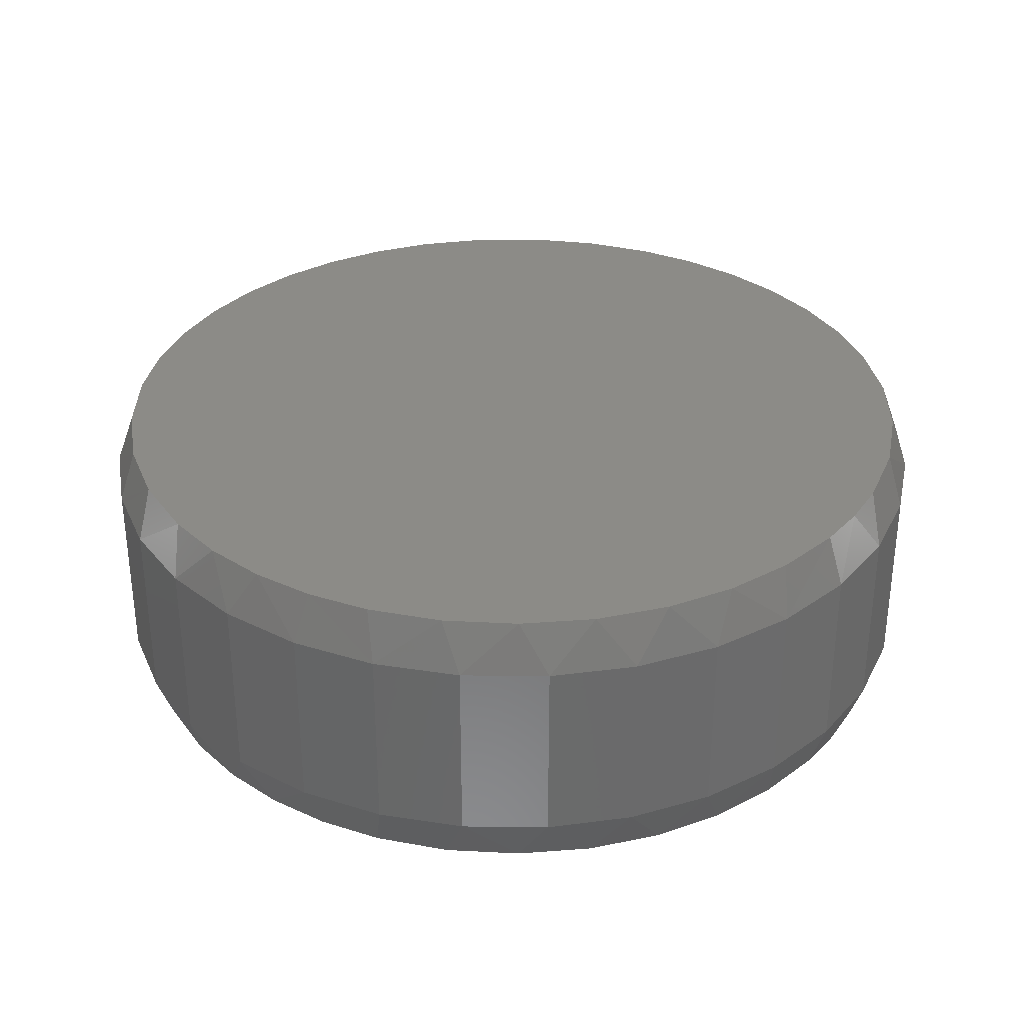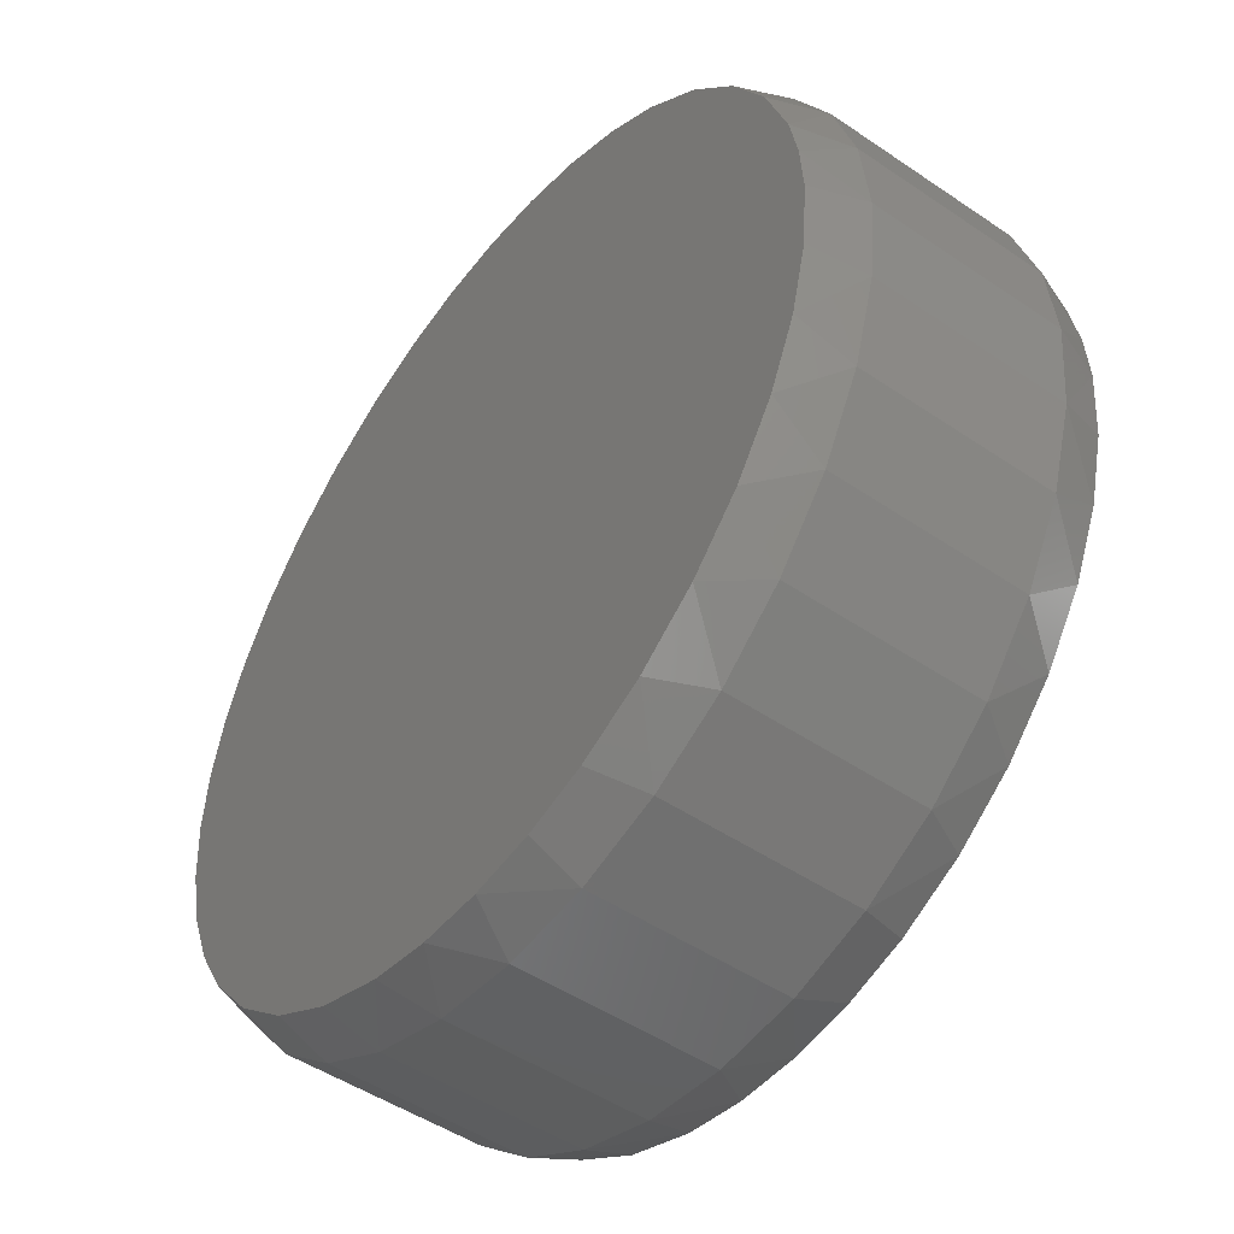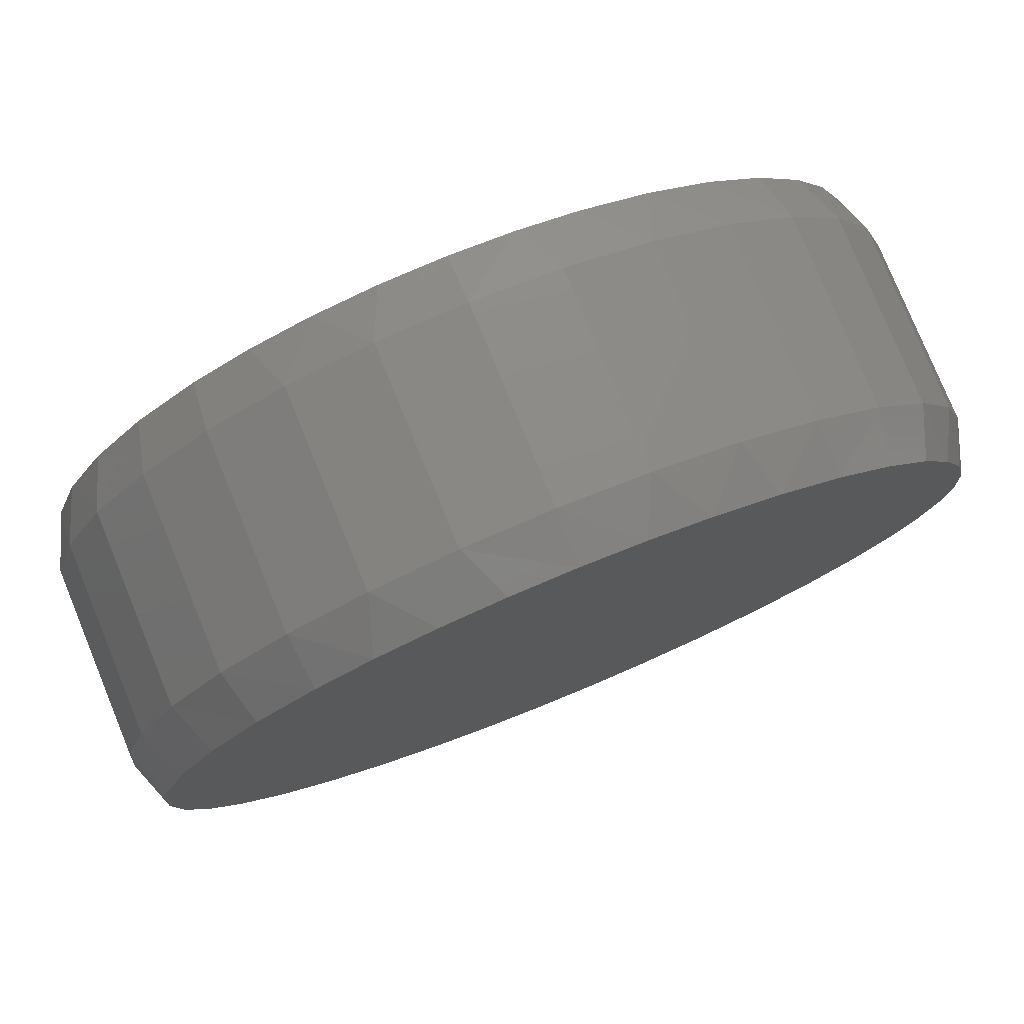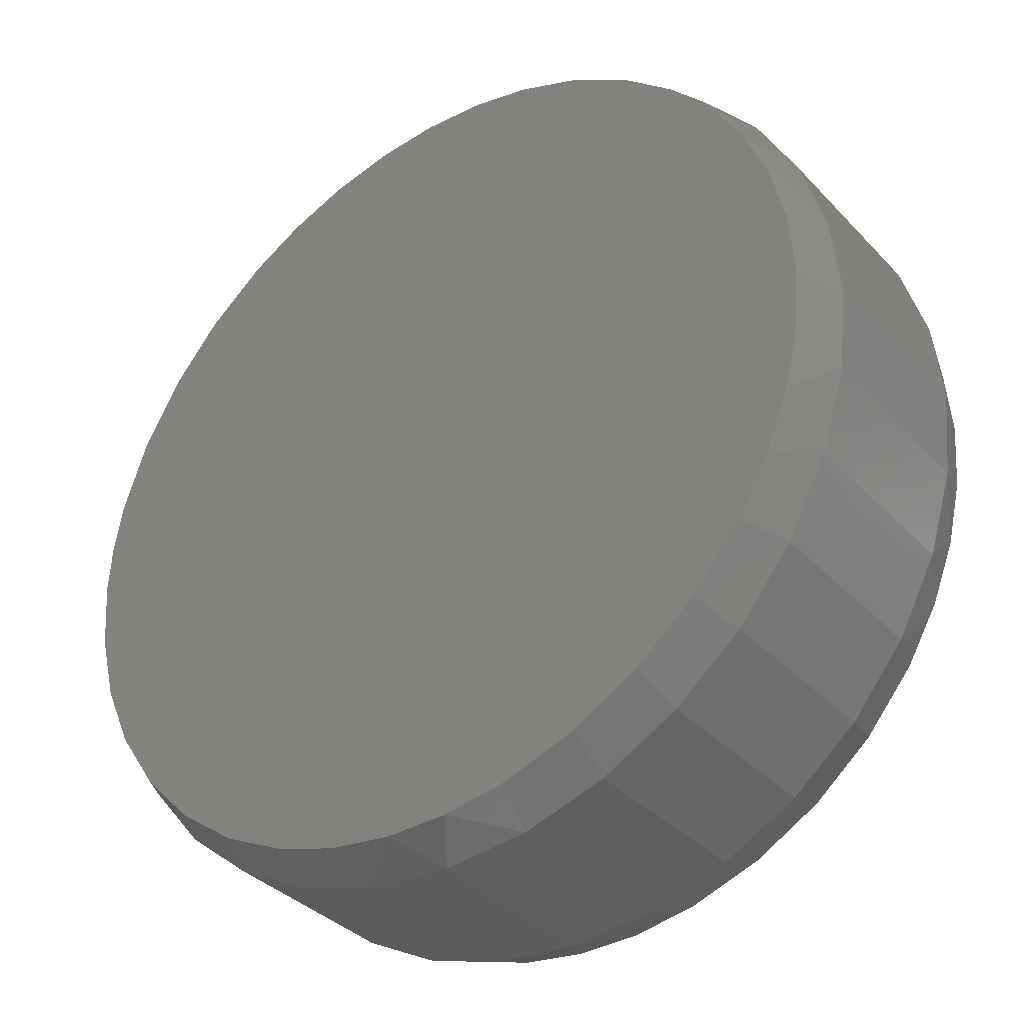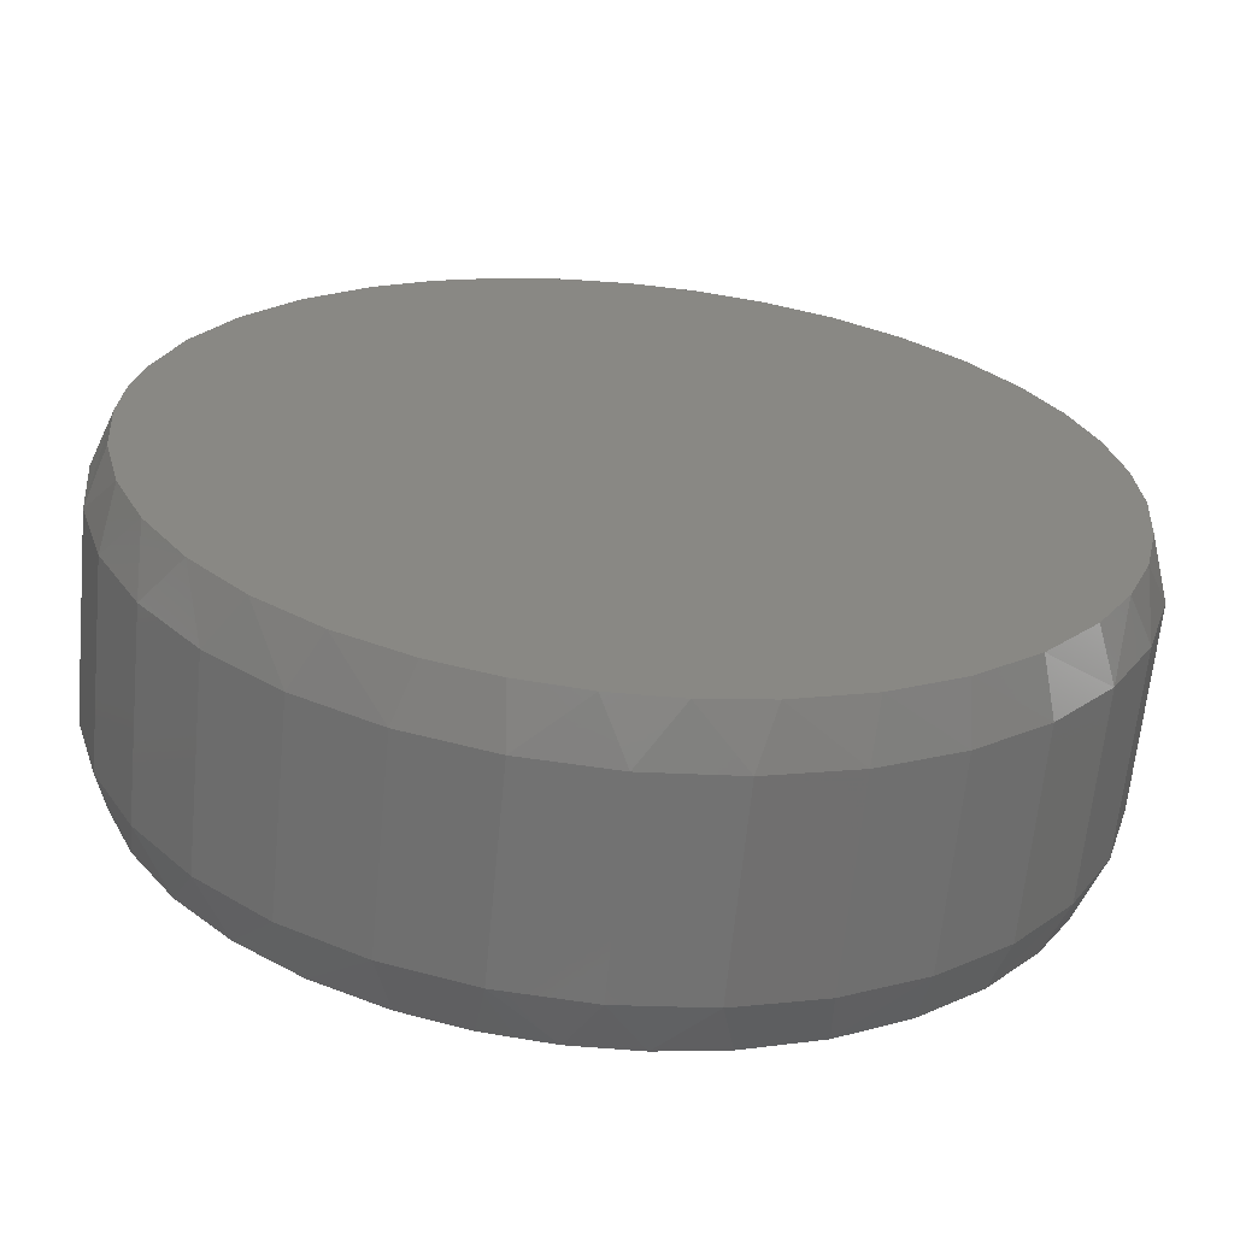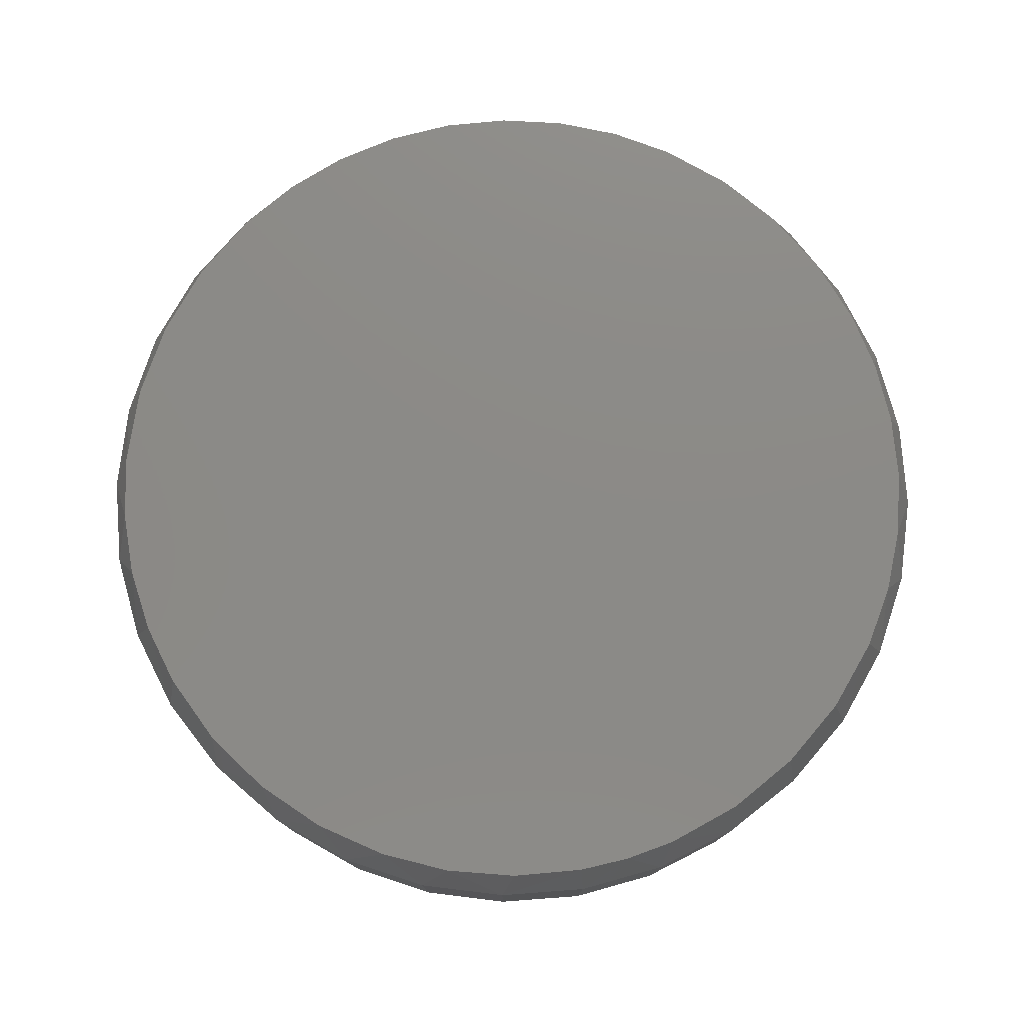
<metadata>
{"format":"stl","ext":"stl","renderer":"f3d","projection":"perspective","resolution":1024,"background":"white","views":[{"elev":32.8,"azim":40.3,"up":"+Z"},{"elev":-48.9,"azim":52.9,"up":"+Y"},{"elev":78.3,"azim":157.7,"up":"+Y"},{"elev":-35.8,"azim":-143.2,"up":"+Y"},{"elev":-64.2,"azim":174.5,"up":"+Y"},{"elev":77.6,"azim":80.1,"up":"+Z"}]}
</metadata>
<code>
# stl→obj: 142 verts, 280 faces
v 0.7658 -1.856e-16 0.08594
v 0.7658 -1.856e-16 0.4141
v 0.7512 -0.1479 0.08594
v 0.7512 -0.1479 0.4141
v 0.7081 -0.29 0.08594
v 0.7081 -0.29 0.4141
v 0.6381 -0.4211 0.08594
v 0.6381 -0.4211 0.4141
v 0.5438 -0.5359 0.08594
v 0.5438 -0.5359 0.4141
v 0.429 -0.6302 0.08594
v 0.429 -0.6302 0.4141
v 0.2979 -0.7002 0.08594
v 0.2979 -0.7002 0.4141
v 0.1558 -0.7433 0.08594
v 0.1558 -0.7433 0.4141
v 0.007895 -0.7579 0.08594
v 0.007895 -0.7579 0.4141
v -0.14 -0.7433 0.08594
v -0.14 -0.7433 0.4141
v -0.2821 -0.7002 0.08594
v -0.2821 -0.7002 0.4141
v -0.4132 -0.6302 0.08594
v -0.4132 -0.6302 0.4141
v -0.528 -0.5359 0.08594
v -0.528 -0.5359 0.4141
v -0.6223 -0.4211 0.08594
v -0.6223 -0.4211 0.4141
v -0.6923 -0.29 0.08594
v -0.6923 -0.29 0.4141
v -0.7354 -0.1479 0.08594
v -0.7354 -0.1479 0.4141
v -0.75 9.281e-17 0.08594
v -0.75 9.281e-17 0.4141
v -0.7354 0.1479 0.08594
v -0.7354 0.1479 0.4141
v -0.6923 0.29 0.08594
v -0.6923 0.29 0.4141
v -0.6223 0.4211 0.08594
v -0.6223 0.4211 0.4141
v -0.528 0.5359 0.08594
v -0.528 0.5359 0.4141
v -0.4132 0.6302 0.08594
v -0.4132 0.6302 0.4141
v -0.2821 0.7002 0.08594
v -0.2821 0.7002 0.4141
v -0.14 0.7433 0.08594
v -0.14 0.7433 0.4141
v 0.007895 0.7579 0.08594
v 0.007895 0.7579 0.4141
v 0.1558 0.7433 0.08594
v 0.1558 0.7433 0.4141
v 0.2979 0.7002 0.08594
v 0.2979 0.7002 0.4141
v 0.429 0.6302 0.08594
v 0.429 0.6302 0.4141
v 0.5438 0.5359 0.08594
v 0.5438 0.5359 0.4141
v 0.6381 0.4211 0.08594
v 0.6381 0.4211 0.4141
v 0.7081 0.29 0.08594
v 0.7081 0.29 0.4141
v 0.7512 0.1479 0.08594
v 0.7512 0.1479 0.4141
v -0.09856 0.7188 0.5
v 0.1173 0.7184 0.5
v 0.007895 0.7266 0.5
v 0.163 -0.7099 0.5
v -0.05581 -0.7238 0.5
v 0.05412 -0.7252 0.5
v 0.2243 0.6937 0.5
v -0.2027 0.6955 0.5
v 0.3263 0.6532 0.5
v -0.3163 0.6503 0.5
v 0.421 0.5978 0.5
v -0.4207 0.5868 0.5
v 0.5222 0.5133 0.5
v -0.513 0.5067 0.5
v 0.6065 0.4119 0.5
v -0.5905 0.4122 0.5
v 0.6711 0.2969 0.5
v -0.6456 0.3176 0.5
v 0.7138 0.1722 0.5
v -0.6859 0.2159 0.5
v 0.7293 0.08671 0.5
v -0.7105 0.1092 0.5
v 0.7345 -1.11e-16 0.5
v -0.7187 -8.559e-08 0.5
v 0.7245 -0.1204 0.5
v -0.7105 -0.1094 0.5
v 0.6947 -0.2374 0.5
v -0.6858 -0.2164 0.5
v 0.6458 -0.3479 0.5
v -0.6453 -0.3184 0.5
v 0.575 -0.4544 0.5
v -0.5899 -0.4131 0.5
v 0.4865 -0.5468 0.5
v -0.5054 -0.5143 0.5
v 0.3832 -0.6222 0.5
v -0.404 -0.5986 0.5
v 0.2683 -0.6784 0.5
v -0.289 -0.6632 0.5
v -0.1643 -0.706 0.5
v 0.007895 0.7266 0
v 0.1173 0.7184 0
v -0.09856 0.7188 0
v 0.05412 -0.7252 0
v -0.05581 -0.7238 0
v 0.163 -0.7099 0
v -0.1643 -0.706 0
v -0.289 -0.6632 0
v 0.2683 -0.6784 0
v -0.404 -0.5986 0
v 0.3832 -0.6222 0
v -0.5054 -0.5143 0
v 0.4865 -0.5468 0
v -0.5899 -0.4131 0
v 0.575 -0.4544 0
v -0.6453 -0.3184 0
v 0.6458 -0.3479 0
v -0.6858 -0.2164 0
v 0.6947 -0.2374 0
v -0.7105 -0.1094 0
v 0.7245 -0.1204 0
v -0.7187 -8.559e-08 0
v 0.7345 -1.11e-16 0
v -0.7105 0.1092 0
v 0.7293 0.08671 0
v -0.6859 0.2159 0
v 0.7138 0.1722 0
v -0.6456 0.3176 0
v 0.6711 0.2969 0
v -0.5905 0.4122 0
v 0.6065 0.4119 0
v -0.513 0.5067 0
v 0.5222 0.5133 0
v -0.4207 0.5868 0
v 0.421 0.5978 0
v -0.3163 0.6503 0
v 0.3263 0.6532 0
v -0.2027 0.6955 0
v 0.2243 0.6937 0
f 1 2 3
f 3 2 4
f 3 4 5
f 5 4 6
f 5 6 7
f 7 6 8
f 7 8 9
f 9 8 10
f 9 10 11
f 11 10 12
f 11 12 13
f 13 12 14
f 13 14 15
f 15 14 16
f 15 16 17
f 17 16 18
f 17 18 19
f 19 18 20
f 19 20 21
f 21 20 22
f 21 22 23
f 23 22 24
f 23 24 25
f 25 24 26
f 25 26 27
f 27 26 28
f 27 28 29
f 29 28 30
f 29 30 31
f 31 30 32
f 31 32 33
f 33 32 34
f 33 34 35
f 35 34 36
f 35 36 37
f 37 36 38
f 37 38 39
f 39 38 40
f 39 40 41
f 41 40 42
f 41 42 43
f 43 42 44
f 43 44 45
f 45 44 46
f 45 46 47
f 47 46 48
f 47 48 49
f 49 48 50
f 49 50 51
f 51 50 52
f 51 52 53
f 53 52 54
f 53 54 55
f 55 54 56
f 55 56 57
f 57 56 58
f 57 58 59
f 59 58 60
f 59 60 61
f 61 60 62
f 61 62 63
f 63 62 64
f 63 64 1
f 1 64 2
f 65 66 67
f 68 69 70
f 66 65 71
f 71 65 72
f 71 72 73
f 73 72 74
f 73 74 75
f 75 74 76
f 75 76 77
f 77 76 78
f 77 78 79
f 79 78 80
f 79 80 81
f 81 80 82
f 81 82 83
f 83 82 84
f 83 84 85
f 85 84 86
f 85 86 87
f 87 86 88
f 87 88 89
f 89 88 90
f 89 90 91
f 91 90 92
f 91 92 93
f 93 92 94
f 93 94 95
f 95 94 96
f 95 96 97
f 97 96 98
f 97 98 99
f 99 98 100
f 99 100 101
f 101 100 102
f 101 102 68
f 68 102 103
f 68 103 69
f 91 6 4
f 91 93 6
f 6 93 8
f 8 93 95
f 8 95 10
f 97 12 10
f 97 10 95
f 12 97 99
f 99 101 14
f 14 12 99
f 14 101 68
f 68 70 16
f 16 14 68
f 16 70 18
f 18 70 69
f 18 69 20
f 20 69 103
f 20 103 22
f 96 94 28
f 28 94 30
f 92 32 30
f 92 30 94
f 2 87 4
f 4 87 89
f 4 89 91
f 96 28 98
f 98 28 26
f 98 26 100
f 100 26 24
f 100 24 102
f 102 24 22
f 102 22 103
f 88 34 90
f 90 34 32
f 90 32 92
f 36 84 38
f 78 76 42
f 42 76 44
f 44 76 74
f 44 74 46
f 46 74 72
f 48 46 72
f 66 71 52
f 52 71 54
f 54 71 73
f 56 54 73
f 79 81 60
f 60 81 62
f 62 81 83
f 64 62 83
f 87 2 85
f 85 2 64
f 85 64 83
f 34 88 36
f 36 88 86
f 36 86 84
f 78 42 80
f 80 42 40
f 80 40 82
f 82 40 38
f 82 38 84
f 66 52 67
f 67 52 50
f 67 50 65
f 65 50 48
f 65 48 72
f 79 60 77
f 77 60 58
f 77 58 75
f 75 58 56
f 75 56 73
f 104 105 106
f 107 108 109
f 108 110 109
f 109 110 111
f 109 111 112
f 112 111 113
f 112 113 114
f 114 113 115
f 114 115 116
f 116 115 117
f 116 117 118
f 118 117 119
f 118 119 120
f 120 119 121
f 120 121 122
f 122 121 123
f 122 123 124
f 124 123 125
f 124 125 126
f 126 125 127
f 126 127 128
f 128 127 129
f 128 129 130
f 130 129 131
f 130 131 132
f 132 131 133
f 132 133 134
f 134 133 135
f 134 135 136
f 136 135 137
f 136 137 138
f 138 137 139
f 138 139 140
f 140 139 141
f 140 141 142
f 142 141 106
f 142 106 105
f 3 5 122
f 5 120 122
f 7 120 5
f 118 120 7
f 9 118 7
f 9 11 116
f 118 9 116
f 114 116 11
f 13 112 114
f 114 11 13
f 109 112 13
f 15 107 109
f 109 13 15
f 17 107 15
f 108 107 17
f 19 108 17
f 110 108 19
f 21 110 19
f 27 119 117
f 29 119 27
f 29 31 121
f 119 29 121
f 122 124 3
f 3 124 126
f 3 126 1
f 110 21 111
f 111 21 23
f 111 23 113
f 113 23 25
f 113 25 115
f 115 25 27
f 115 27 117
f 121 31 123
f 123 31 33
f 123 33 125
f 37 129 35
f 41 137 135
f 43 137 41
f 139 137 43
f 45 139 43
f 141 139 45
f 141 45 47
f 51 142 105
f 53 142 51
f 140 142 53
f 140 53 55
f 59 132 134
f 61 132 59
f 130 132 61
f 130 61 63
f 130 63 128
f 128 63 1
f 128 1 126
f 129 127 35
f 35 127 125
f 35 125 33
f 129 37 131
f 131 37 39
f 131 39 133
f 133 39 41
f 133 41 135
f 141 47 106
f 106 47 49
f 106 49 104
f 104 49 51
f 104 51 105
f 140 55 138
f 138 55 57
f 138 57 136
f 136 57 59
f 136 59 134

</code>
